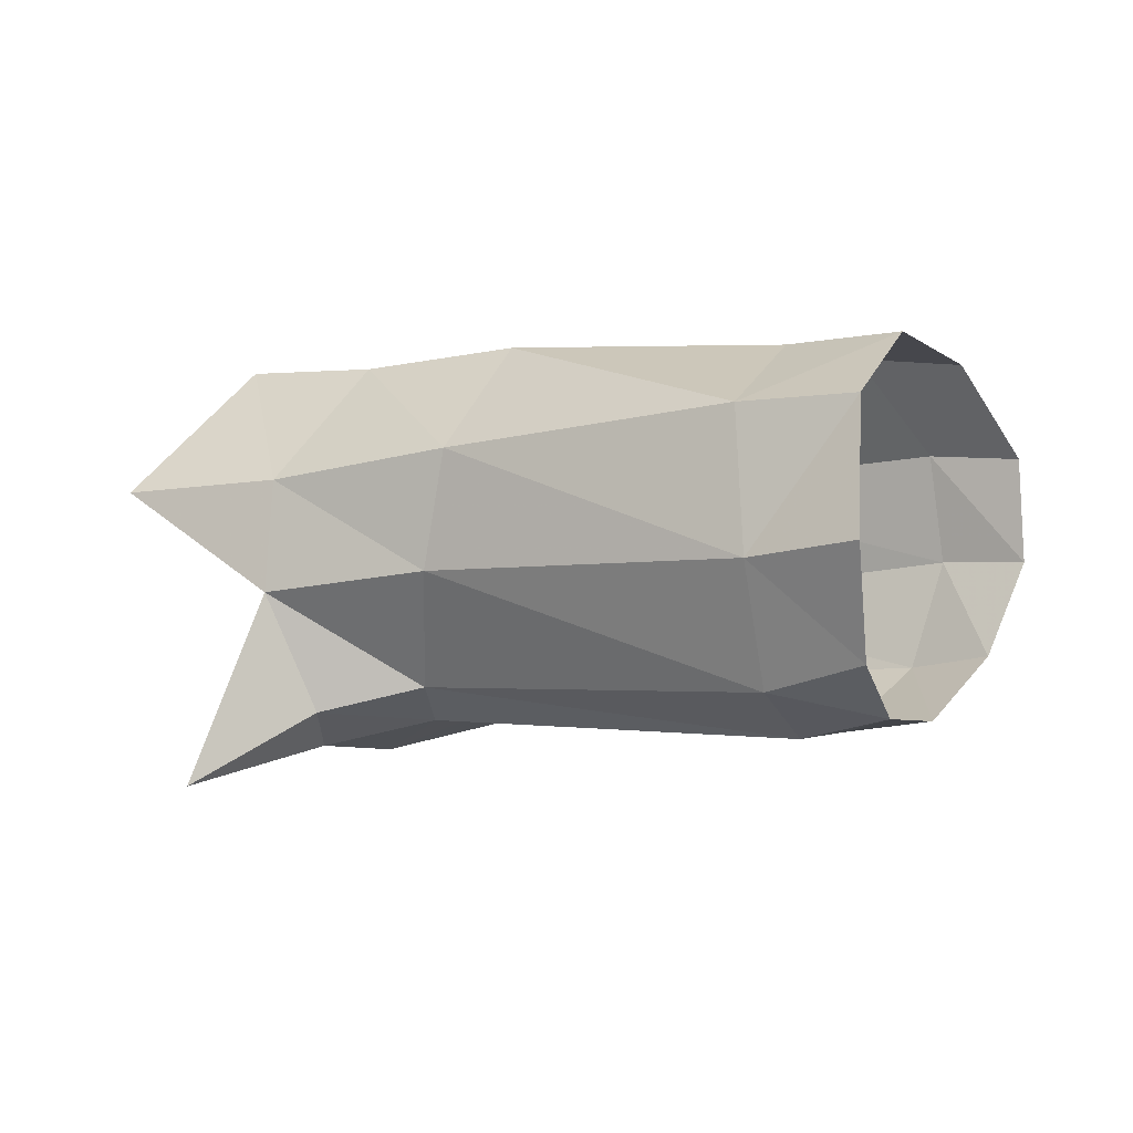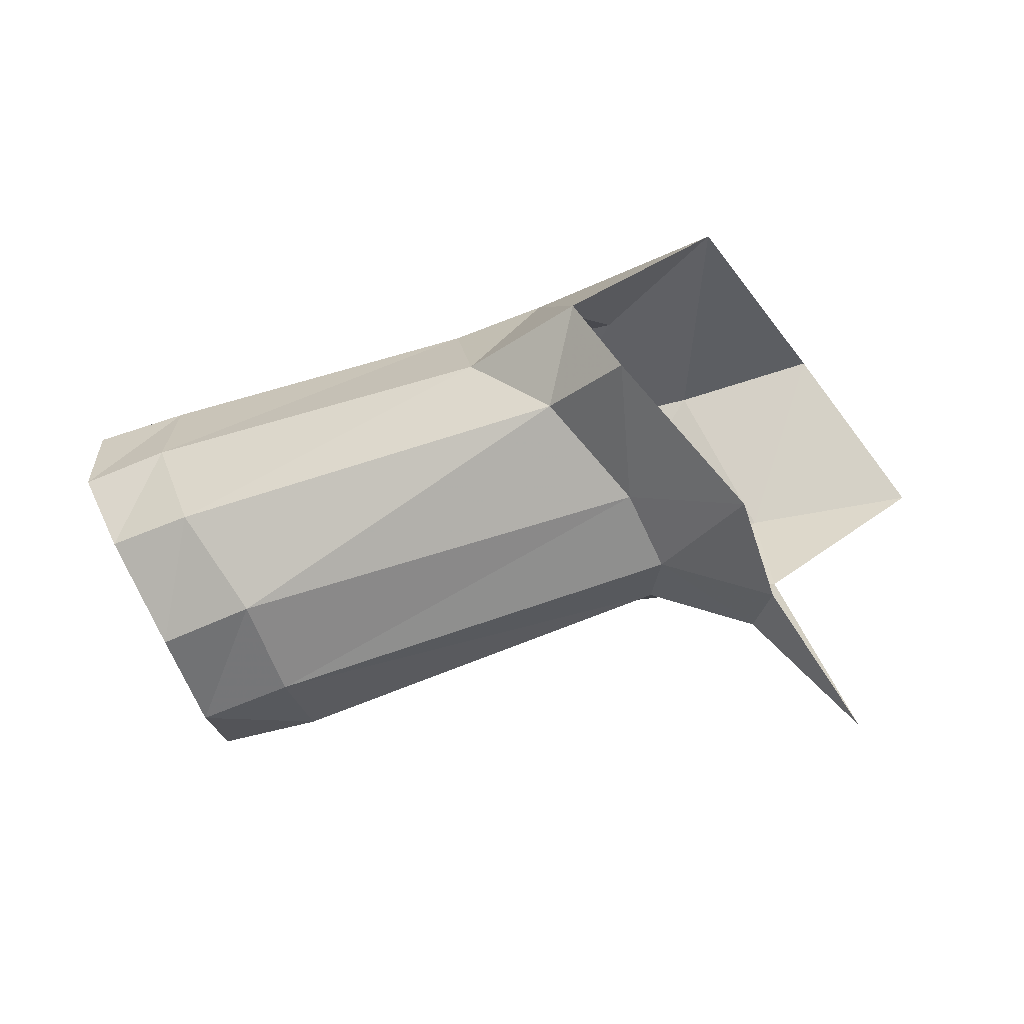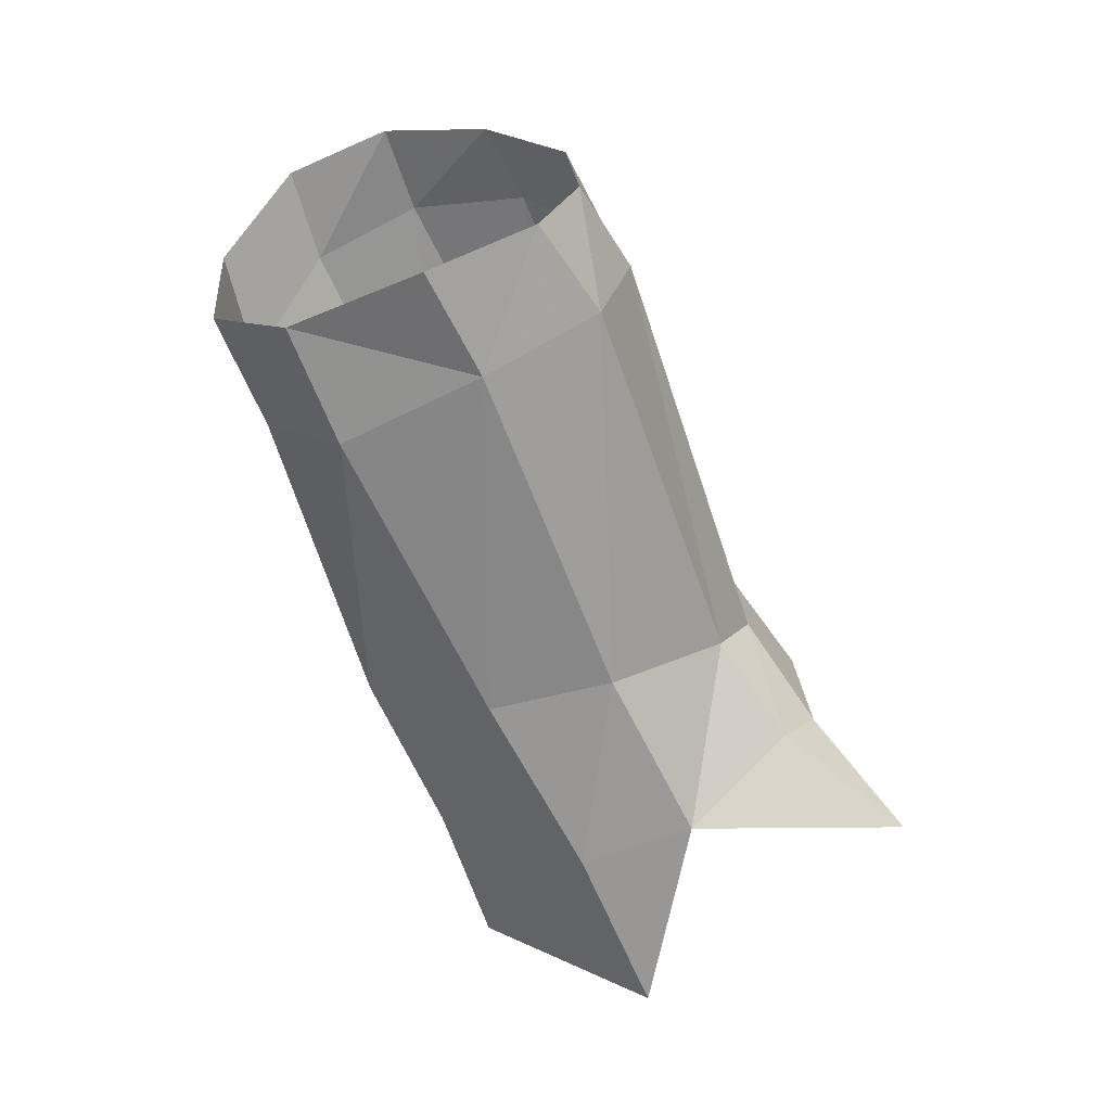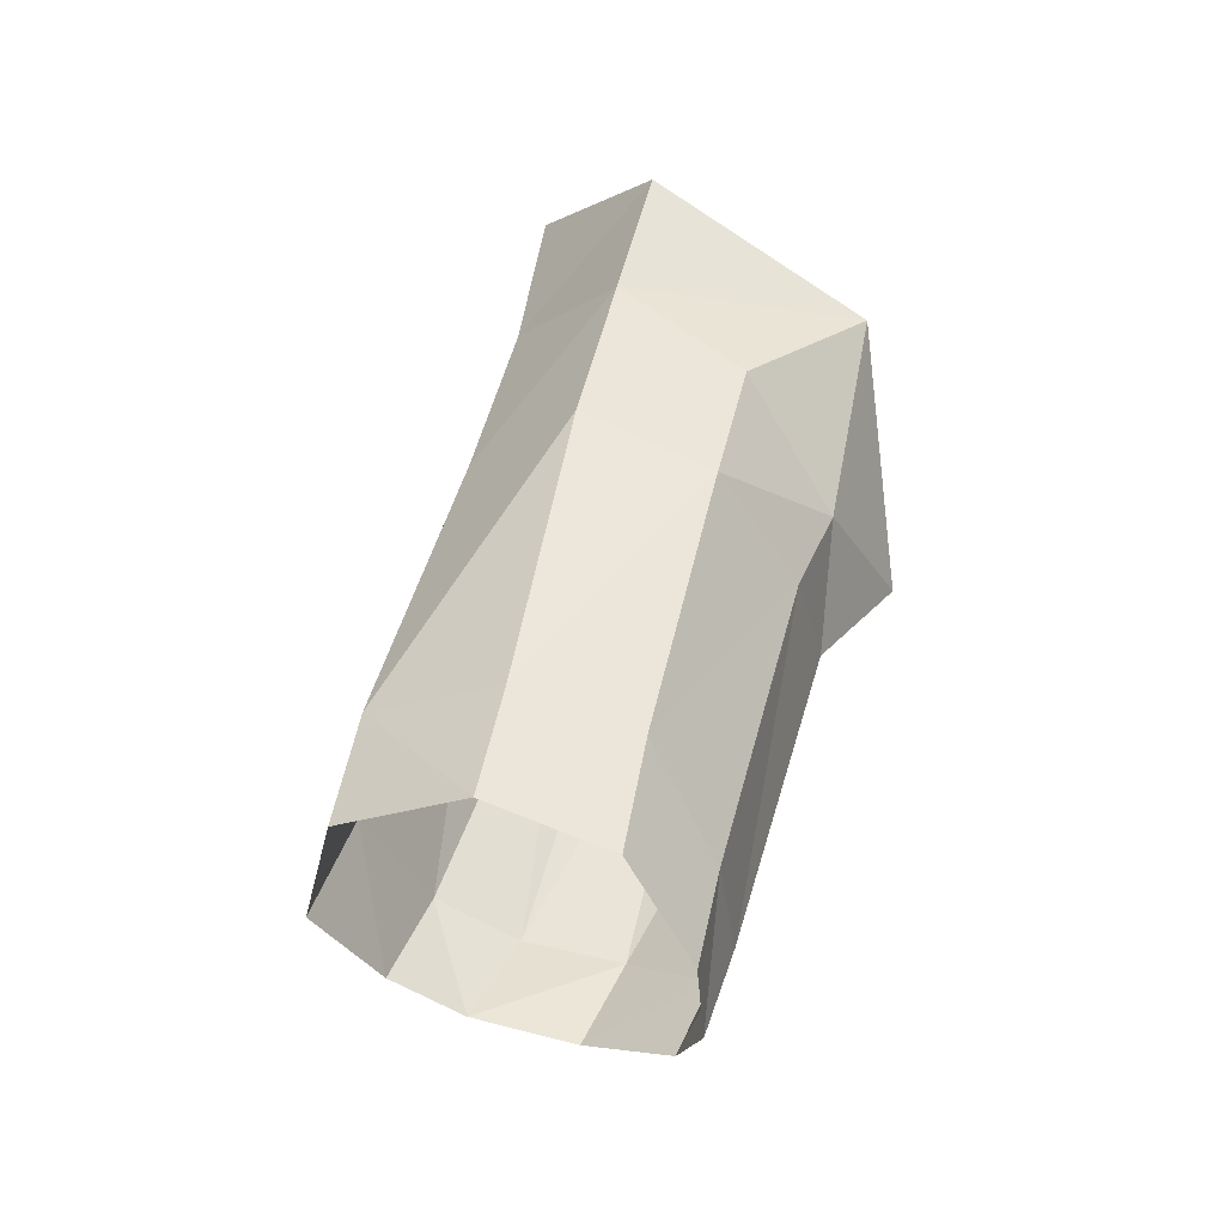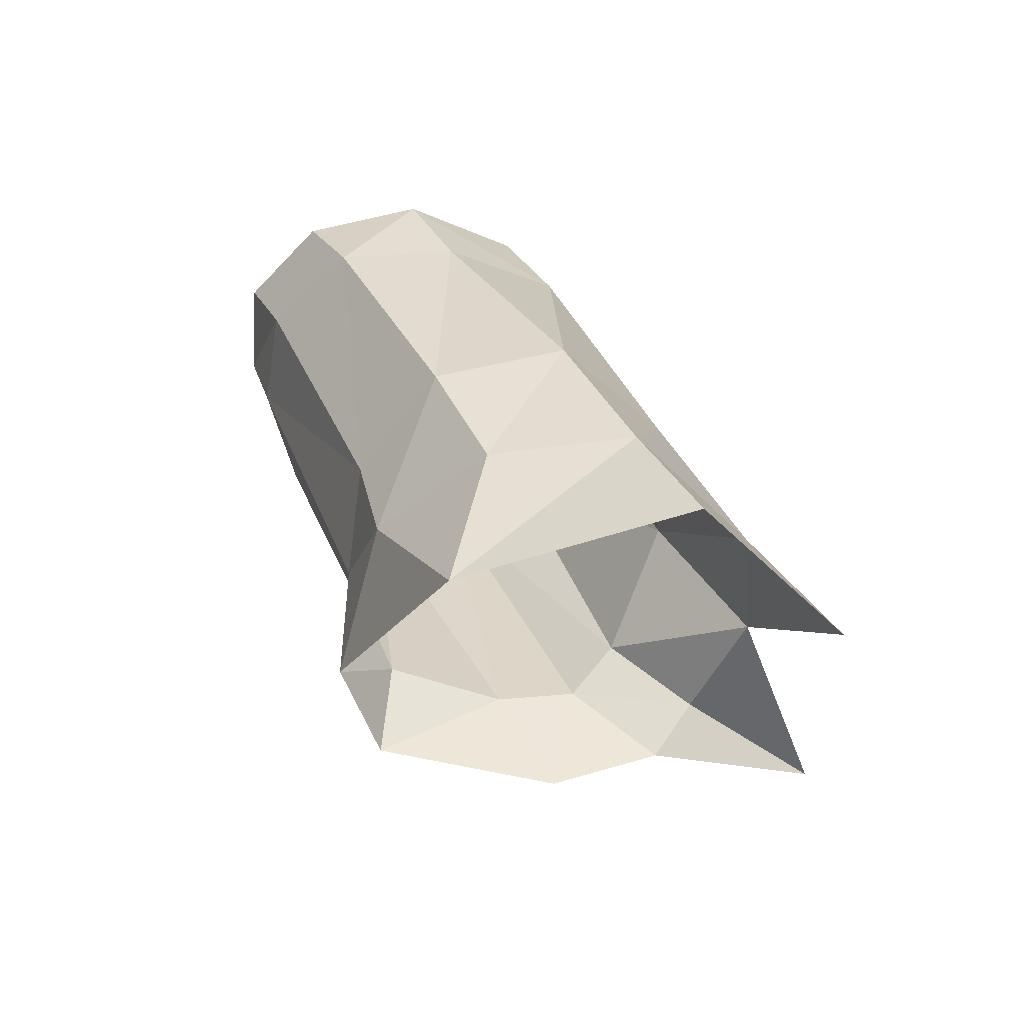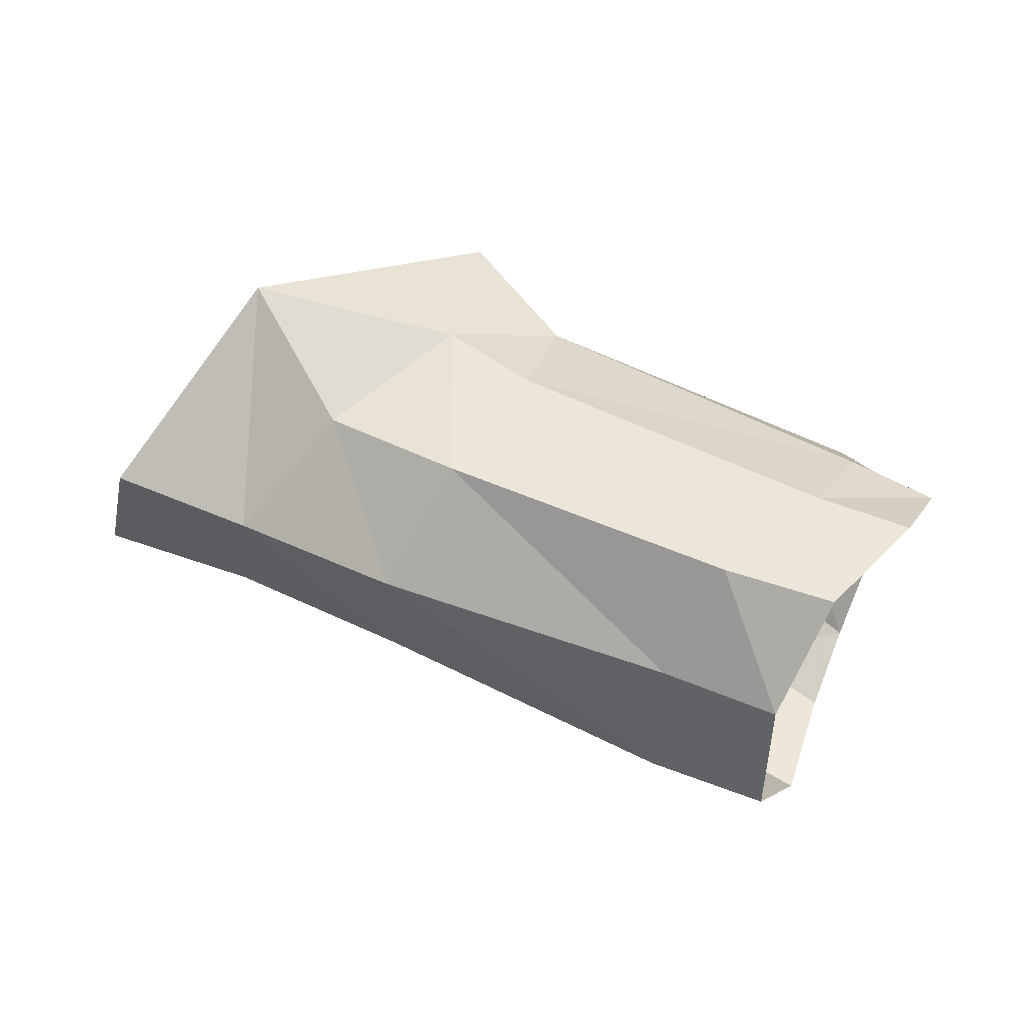
<metadata>
{"format":"obj","ext":"obj","renderer":"f3d","projection":"perspective","resolution":1024,"background":"white","views":[{"elev":-5.0,"azim":-167.7,"up":"+Y"},{"elev":32.4,"azim":-3.1,"up":"+Z"},{"elev":-79.8,"azim":-68.0,"up":"+Z"},{"elev":50.5,"azim":-92.7,"up":"+Y"},{"elev":34.7,"azim":51.5,"up":"+Y"},{"elev":13.4,"azim":-159.0,"up":"+Z"}]}
</metadata>
<code>
v -0.006888 -0.005316 0.01075
v -0.000892 -0.007225 0.003947
v 0.01054 0.005781 -0.004183
v 0.002541 0.000424 -0.006108
v 0.002297 0.006033 -0.005735
v 0.000908 -0.007062 -0.001592
v 0.000324 -0.005453 -0.004521
v 0.005487 -0.009041 -0.008478
v -0.00886 -0.000818 0.01169
v -0.00076 0.009234 0.01057
v 0.005749 0.0126 0.000866
v -0.001145 0.01224 -0.001137
v -0.005757 0.01113 0.004425
v -0.01002 0.005979 0.008215
v -0.02968 -0.00598 -0.004101
v -0.03217 -0.002795 -0.000158
v -0.03378 0.006825 0.000383
v -0.0312 0.01107 -0.00239
v -0.02876 0.01176 -0.00794
v -0.02614 0.01178 -0.001156
v -0.02946 0.007256 0.001572
v -0.01434 0.006548 0.006218
v -0.01238 0.01179 0.002621
v -0.03394 0.001806 0.000763
v -0.02258 -0.004784 -0.01042
v -0.02375 -0.006821 -0.006547
v -0.02805 -0.005962 -0.009014
v -0.02729 -0.003684 -0.01243
v -0.01013 -0.003518 0.00761
v -0.006267 -0.005315 0.003354
v -0.01384 0.00072 0.007613
v -0.02211 0.000999 -0.01335
v -0.02165 0.008008 -0.0126
v -0.007087 0.007016 -0.008149
v -0.005977 0.001203 -0.007531
v -0.02998 0.002008 0.002327
v -0.02539 -0.006442 -0.001867
v -0.02842 -0.003244 0.001626
v -0.02326 0.01161 -0.006594
v -0.02729 0.00803 -0.01386
v -0.0273 0.001492 -0.01537
v -0.009229 0.01263 -0.003284
v -0.004856 -0.004201 -0.003347
v -0.004581 -0.00577 -0.000407
f 3 4 5
f 8 6 7
f 11 12 10
f 10 12 13
f 7 4 8
f 3 5 11
f 11 5 12
f 13 14 10
f 10 14 9
f 21 22 20
f 20 22 23
f 26 27 25
f 25 27 28
f 29 30 1
f 1 30 2
f 31 29 9
f 9 29 1
f 33 34 32
f 32 34 35
f 36 21 24
f 24 21 17
f 26 37 27
f 27 37 15
f 38 36 16
f 16 36 24
f 39 33 19
f 19 33 40
f 33 32 40
f 40 32 41
f 39 19 20
f 20 19 18
f 20 23 39
f 39 23 42
f 32 35 25
f 25 35 43
f 37 38 15
f 15 38 16
f 17 21 18
f 18 21 20
f 25 28 32
f 32 28 41
f 42 12 34
f 34 12 5
f 31 22 36
f 36 22 21
f 22 14 23
f 23 14 13
f 44 26 43
f 43 26 25
f 30 29 37
f 37 29 38
f 29 31 38
f 38 31 36
f 4 35 5
f 5 35 34
f 44 30 26
f 26 30 37
f 23 13 42
f 42 13 12
f 35 4 43
f 43 4 7
f 34 33 42
f 42 33 39
f 22 31 14
f 14 31 9
f 6 44 7
f 7 44 43
f 30 44 2
f 2 44 6

</code>
